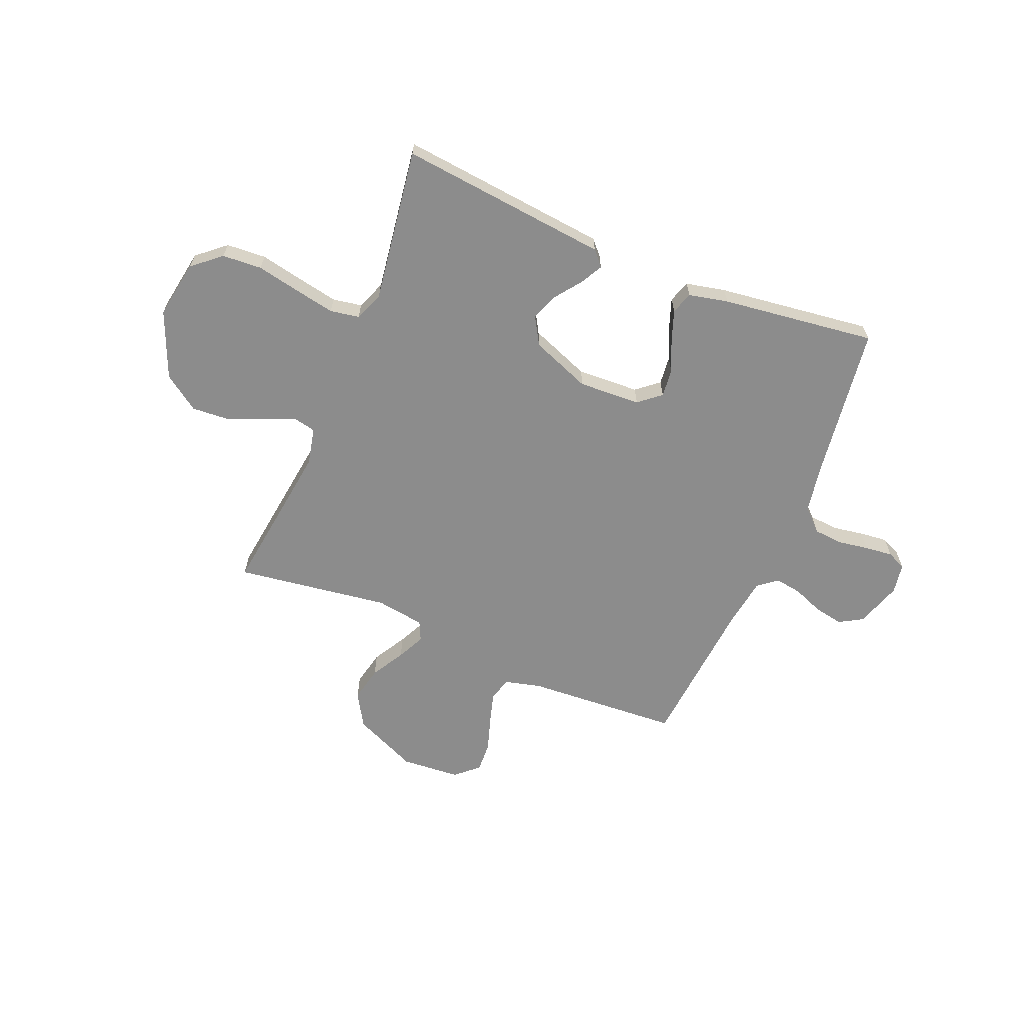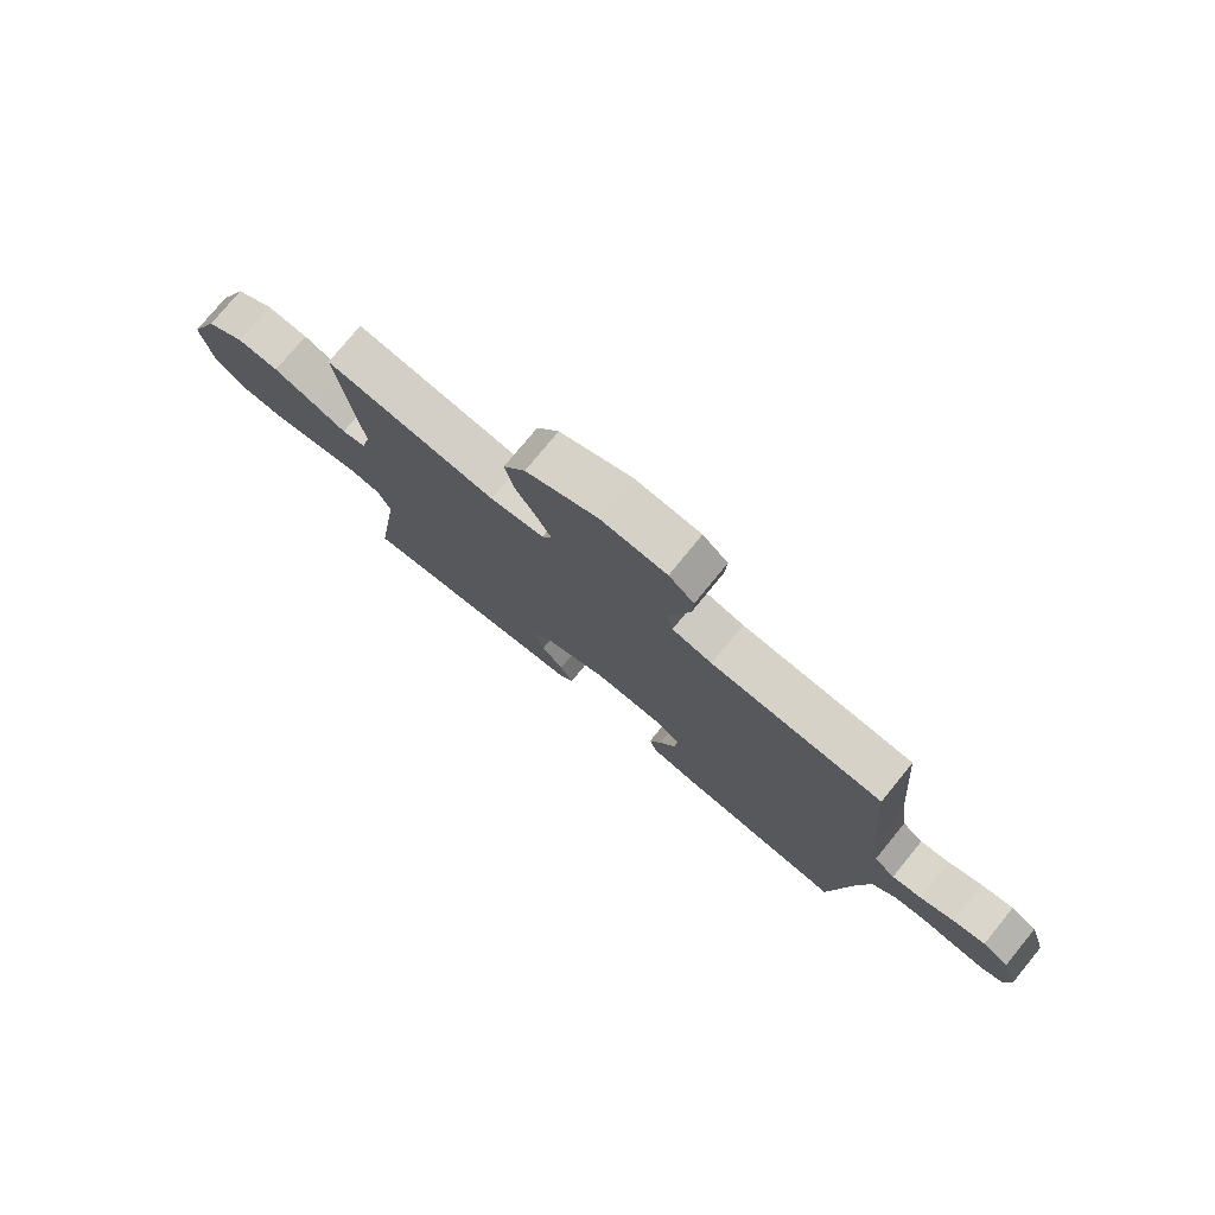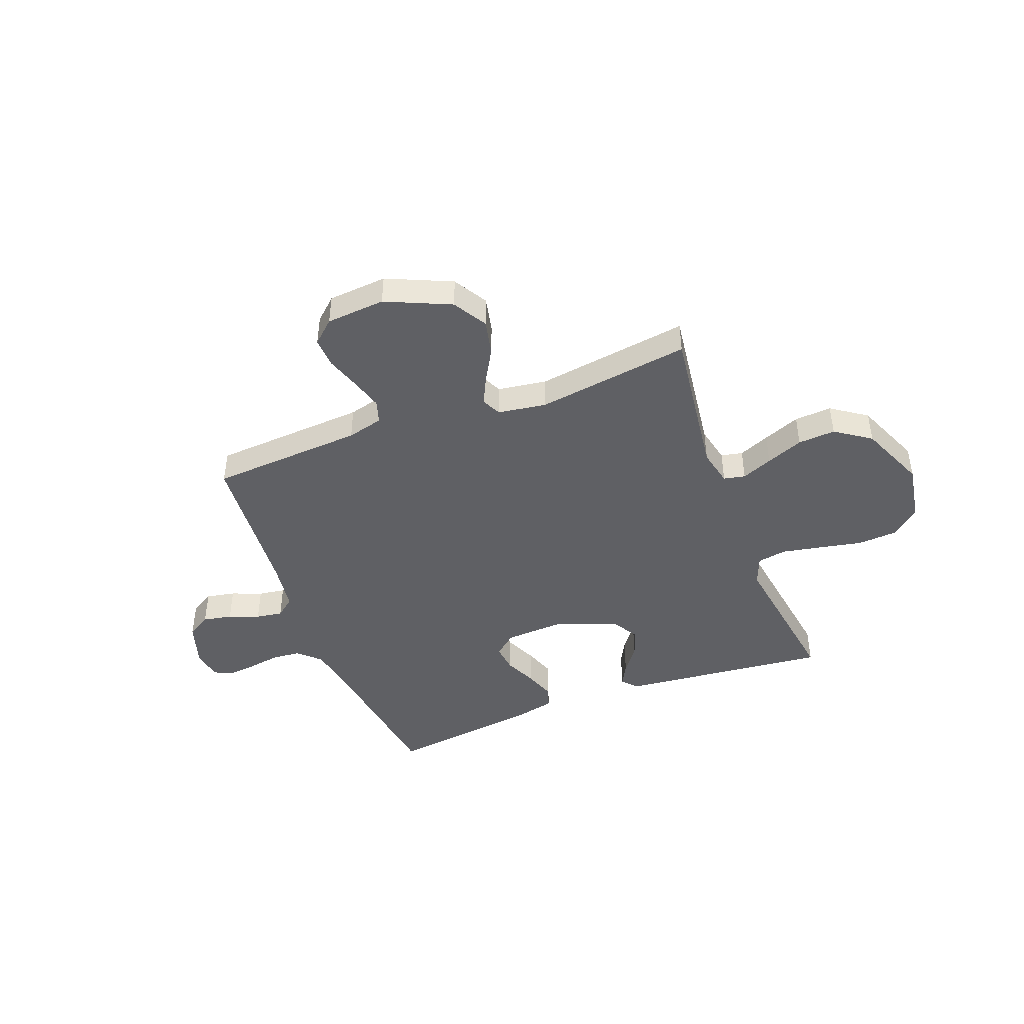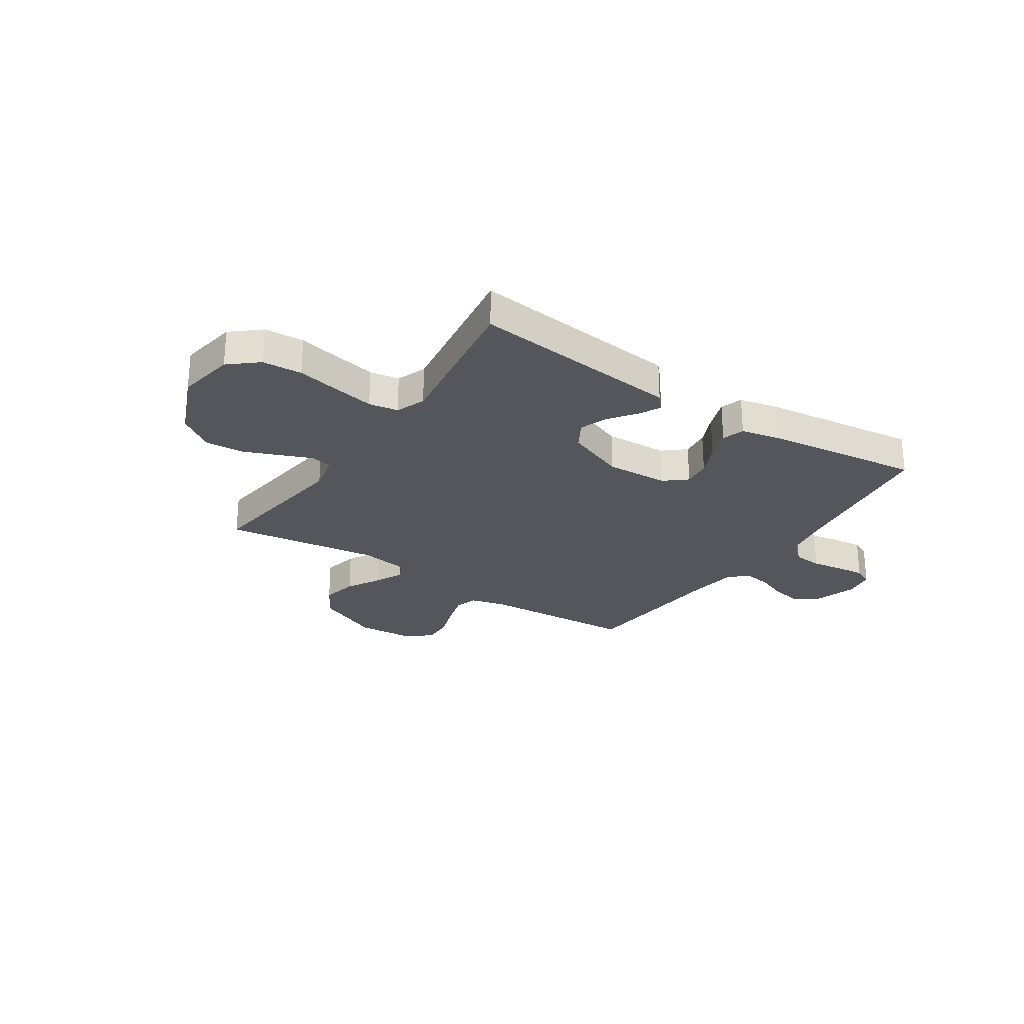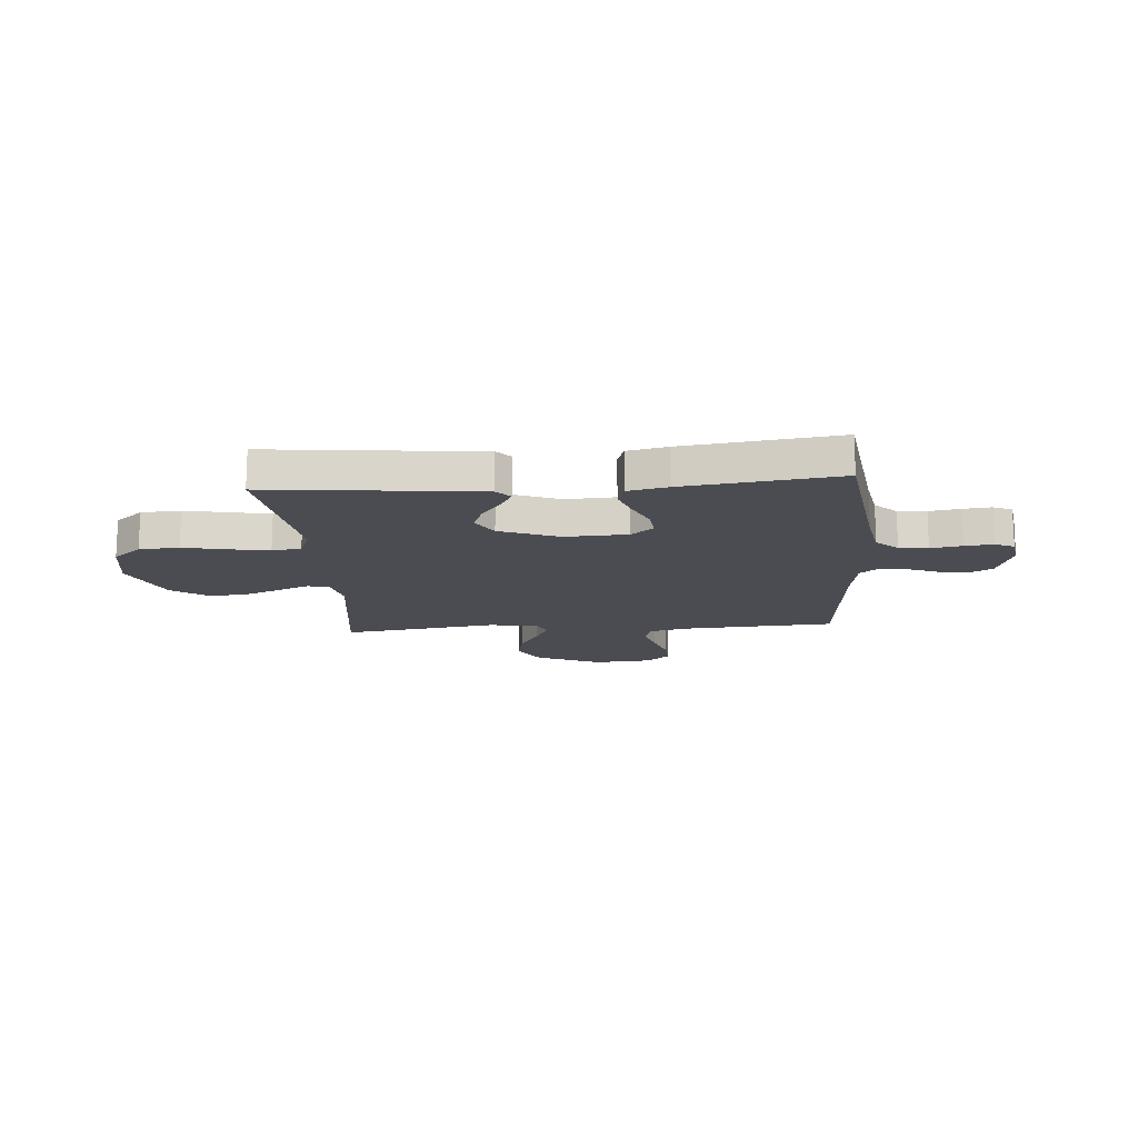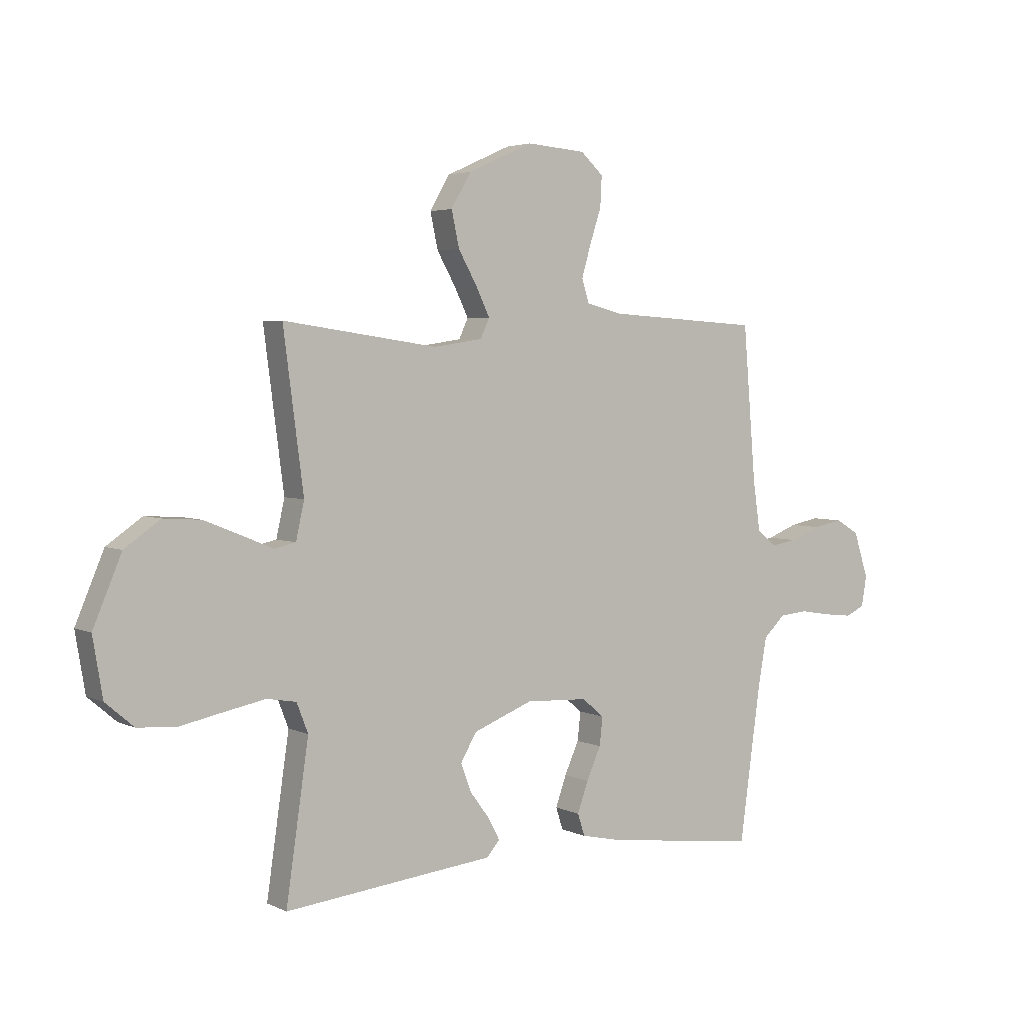
<metadata>
{"format":"obj","ext":"obj","renderer":"f3d","projection":"perspective","resolution":1024,"background":"white","views":[{"elev":-64.2,"azim":157.4,"up":"+Y"},{"elev":76.9,"azim":-140.7,"up":"+Z"},{"elev":-44.4,"azim":20.9,"up":"+Y"},{"elev":-26.3,"azim":146.3,"up":"+Y"},{"elev":-15.4,"azim":-175.7,"up":"+Y"},{"elev":3.9,"azim":146.0,"up":"+Z"}]}
</metadata>
<code>
v -0.5 0.07 0.5
v -0.2 0.07 0.519
v -0.13 0.07 0.537
v -0.116 0.07 0.582
v -0.134 0.07 0.644
v -0.156 0.07 0.711
v -0.159 0.07 0.77
v -0.115 0.07 0.81
v 0 0.07 0.819
v 0.126 0.07 0.763
v 0.165 0.07 0.697
v 0.15 0.07 0.628
v 0.113 0.07 0.563
v 0.087 0.07 0.509
v 0.105 0.07 0.471
v 0.2 0.07 0.457
v 0.5 0.07 0.5
v 0.461 0.07 0.2
v 0.477 0.07 0.128
v 0.519 0.07 0.119
v 0.579 0.07 0.144
v 0.651 0.07 0.173
v 0.724 0.07 0.178
v 0.793 0.07 0.13
v 0.848 0.07 0
v 0.829 0.07 -0.113
v 0.774 0.07 -0.16
v 0.697 0.07 -0.165
v 0.613 0.07 -0.148
v 0.535 0.07 -0.133
v 0.478 0.07 -0.143
v 0.456 0.07 -0.2
v 0.5 0.07 -0.5
v 0.2 0.07 -0.469
v 0.092 0.07 -0.458
v 0.066 0.07 -0.429
v 0.089 0.07 -0.386
v 0.127 0.07 -0.335
v 0.147 0.07 -0.281
v 0.116 0.07 -0.228
v 0 0.07 -0.183
v -0.121 0.07 -0.189
v -0.164 0.07 -0.225
v -0.158 0.07 -0.28
v -0.13 0.07 -0.342
v -0.109 0.07 -0.401
v -0.123 0.07 -0.444
v -0.2 0.07 -0.461
v -0.5 0.07 -0.5
v -0.541 0.07 -0.2
v -0.558 0.07 -0.105
v -0.6 0.07 -0.065
v -0.656 0.07 -0.06
v -0.717 0.07 -0.07
v -0.772 0.07 -0.076
v -0.809 0.07 -0.059
v -0.819 0.07 0
v -0.79 0.07 0.089
v -0.744 0.07 0.116
v -0.687 0.07 0.105
v -0.628 0.07 0.082
v -0.576 0.07 0.074
v -0.539 0.07 0.104
v -0.525 0.07 0.2
v -0.5 0 0.5
v -0.2 0 0.519
v -0.13 0 0.537
v -0.116 0 0.582
v -0.134 0 0.644
v -0.156 0 0.711
v -0.159 0 0.77
v -0.115 0 0.81
v 0 0 0.819
v 0.126 0 0.763
v 0.165 0 0.697
v 0.15 0 0.628
v 0.113 0 0.563
v 0.087 0 0.509
v 0.105 0 0.471
v 0.2 0 0.457
v 0.5 0 0.5
v 0.461 0 0.2
v 0.477 0 0.128
v 0.519 0 0.119
v 0.579 0 0.144
v 0.651 0 0.173
v 0.724 0 0.178
v 0.793 0 0.13
v 0.848 0 0
v 0.829 0 -0.113
v 0.774 0 -0.16
v 0.697 0 -0.165
v 0.613 0 -0.148
v 0.535 0 -0.133
v 0.478 0 -0.143
v 0.456 0 -0.2
v 0.5 0 -0.5
v 0.2 0 -0.469
v 0.092 0 -0.458
v 0.066 0 -0.429
v 0.089 0 -0.386
v 0.127 0 -0.335
v 0.147 0 -0.281
v 0.116 0 -0.228
v 0 0 -0.183
v -0.121 0 -0.189
v -0.164 0 -0.225
v -0.158 0 -0.28
v -0.13 0 -0.342
v -0.109 0 -0.401
v -0.123 0 -0.444
v -0.2 0 -0.461
v -0.5 0 -0.5
v -0.541 0 -0.2
v -0.558 0 -0.105
v -0.6 0 -0.065
v -0.656 0 -0.06
v -0.717 0 -0.07
v -0.772 0 -0.076
v -0.809 0 -0.059
v -0.819 0 0
v -0.79 0 0.089
v -0.744 0 0.116
v -0.687 0 0.105
v -0.628 0 0.082
v -0.576 0 0.074
v -0.539 0 0.104
v -0.525 0 0.2
f 58 59 60 61
f 58 61 62
f 57 58 62
f 56 57 62
f 53 54 55 56
f 53 56 62
f 52 53 62 63
f 47 48 49 50
f 47 50 51
f 44 45 46 47
f 44 47 51 52
f 35 36 37 38
f 34 35 38 39
f 32 33 34 39
f 31 32 39 40
f 26 27 28 29
f 26 29 30
f 25 26 30
f 24 25 30 31
f 20 21 22 23
f 20 23 24 31
f 16 17 18
f 15 16 18 19
f 10 11 12 13
f 10 13 14
f 9 10 14
f 8 9 14
f 5 6 7 8
f 4 5 8 14
f 3 4 14 15
f 64 1 2
f 63 64 2 3
f 43 44 52 63
f 42 43 63 3
f 20 31 40 41
f 19 20 41 42
f 3 15 19 42
f 125 124 123 122
f 126 125 122
f 126 122 121
f 126 121 120
f 120 119 118 117
f 126 120 117
f 127 126 117 116
f 114 113 112 111
f 115 114 111
f 111 110 109 108
f 116 115 111 108
f 102 101 100 99
f 103 102 99 98
f 103 98 97 96
f 104 103 96 95
f 93 92 91 90
f 94 93 90
f 94 90 89
f 95 94 89 88
f 87 86 85 84
f 95 88 87 84
f 82 81 80
f 83 82 80 79
f 77 76 75 74
f 78 77 74
f 78 74 73
f 78 73 72
f 72 71 70 69
f 78 72 69 68
f 79 78 68 67
f 66 65 128
f 67 66 128 127
f 127 116 108 107
f 67 127 107 106
f 105 104 95 84
f 106 105 84 83
f 106 83 79 67
f 1 65 66 2
f 2 66 67 3
f 3 67 68 4
f 4 68 69 5
f 5 69 70 6
f 6 70 71 7
f 7 71 72 8
f 8 72 73 9
f 9 73 74 10
f 10 74 75 11
f 11 75 76 12
f 12 76 77 13
f 13 77 78 14
f 14 78 79 15
f 15 79 80 16
f 16 80 81 17
f 17 81 82 18
f 18 82 83 19
f 19 83 84 20
f 20 84 85 21
f 21 85 86 22
f 22 86 87 23
f 23 87 88 24
f 24 88 89 25
f 25 89 90 26
f 26 90 91 27
f 27 91 92 28
f 28 92 93 29
f 29 93 94 30
f 30 94 95 31
f 31 95 96 32
f 32 96 97 33
f 33 97 98 34
f 34 98 99 35
f 35 99 100 36
f 36 100 101 37
f 37 101 102 38
f 38 102 103 39
f 39 103 104 40
f 40 104 105 41
f 41 105 106 42
f 42 106 107 43
f 43 107 108 44
f 44 108 109 45
f 45 109 110 46
f 46 110 111 47
f 47 111 112 48
f 48 112 113 49
f 49 113 114 50
f 50 114 115 51
f 51 115 116 52
f 52 116 117 53
f 53 117 118 54
f 54 118 119 55
f 55 119 120 56
f 56 120 121 57
f 57 121 122 58
f 58 122 123 59
f 59 123 124 60
f 60 124 125 61
f 61 125 126 62
f 62 126 127 63
f 63 127 128 64
f 64 128 65 1

</code>
